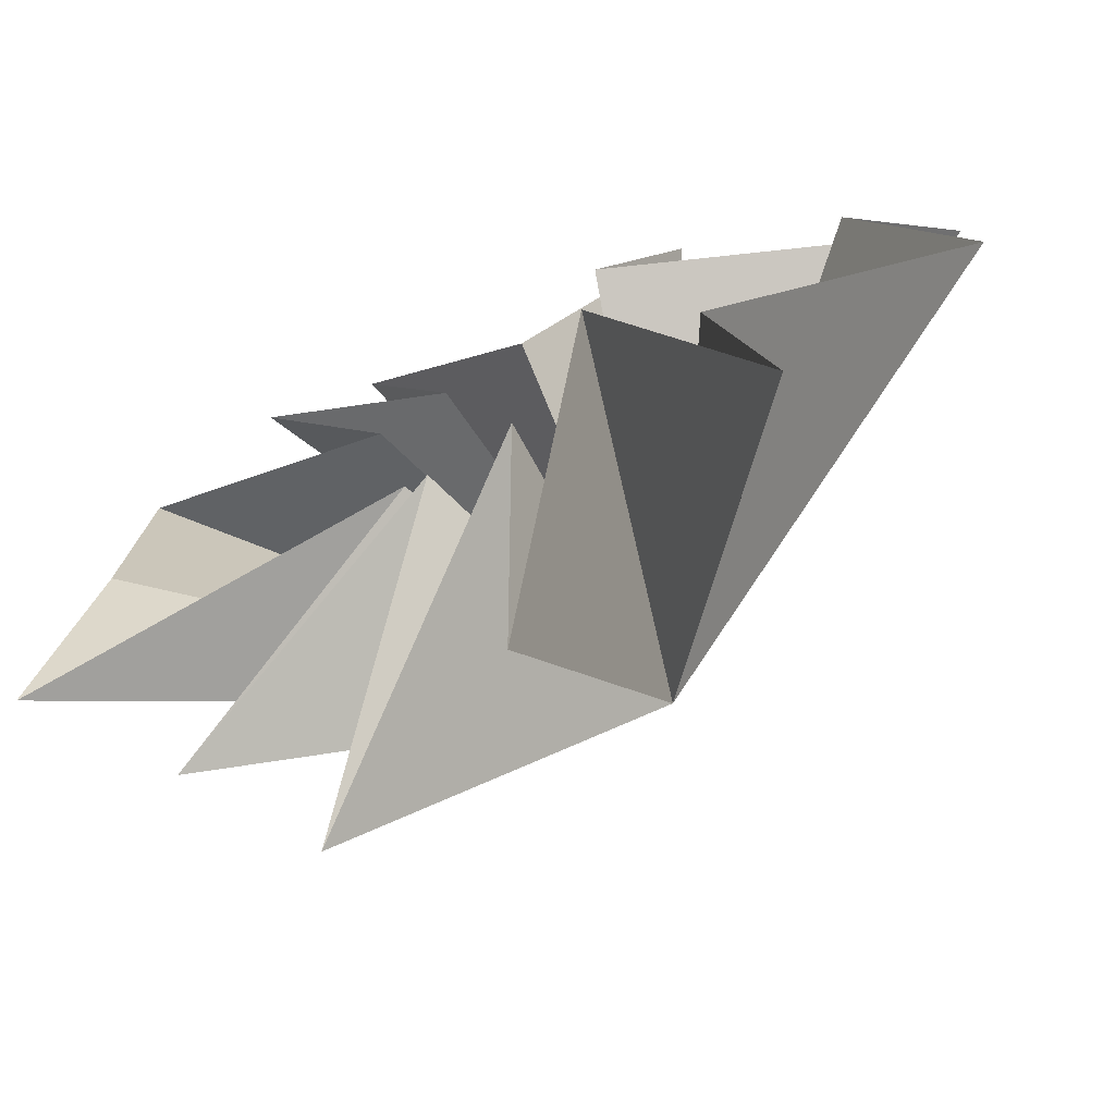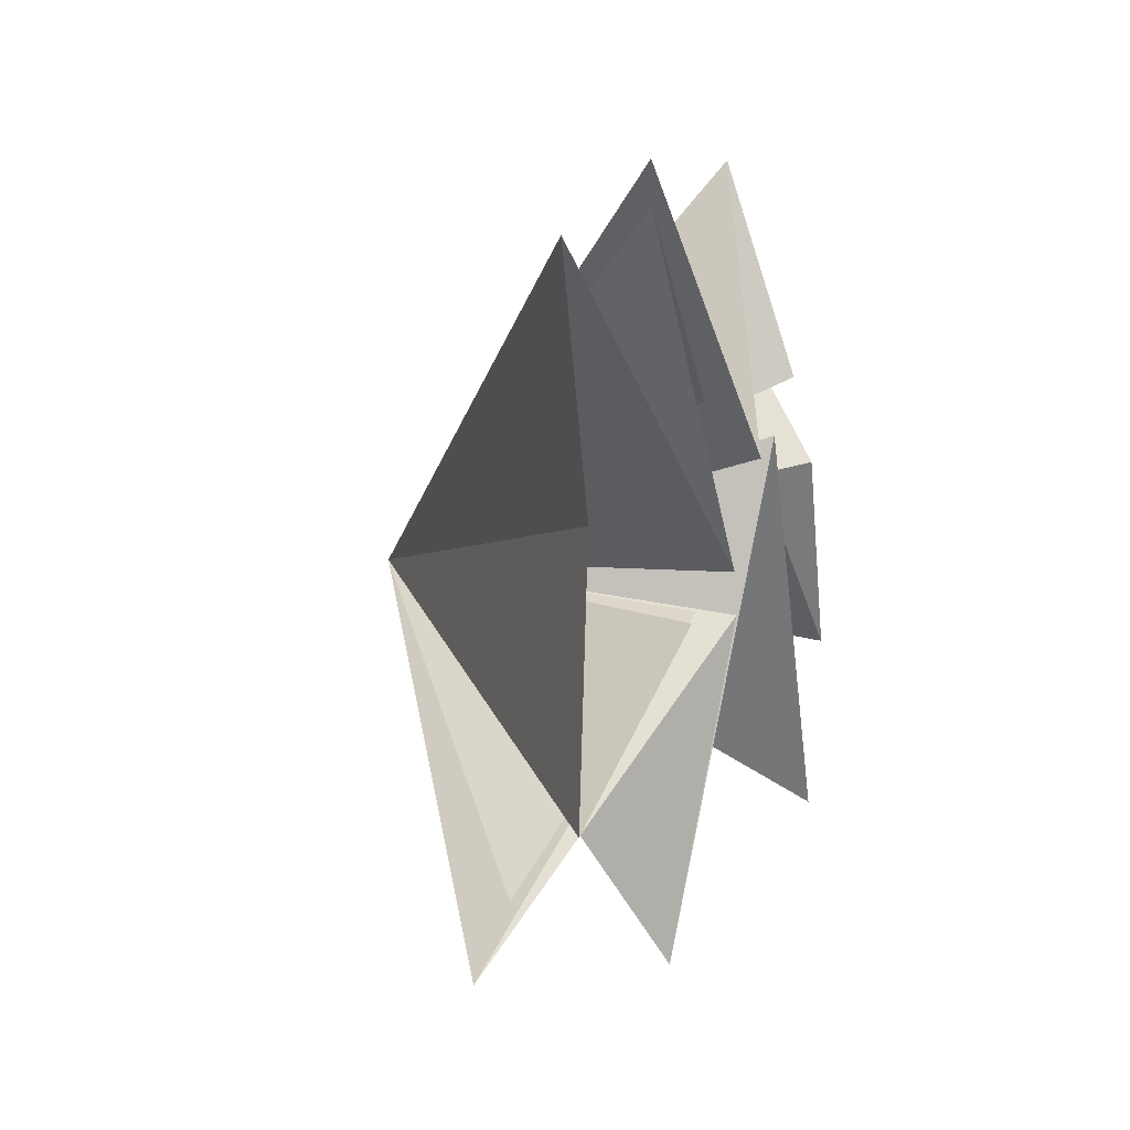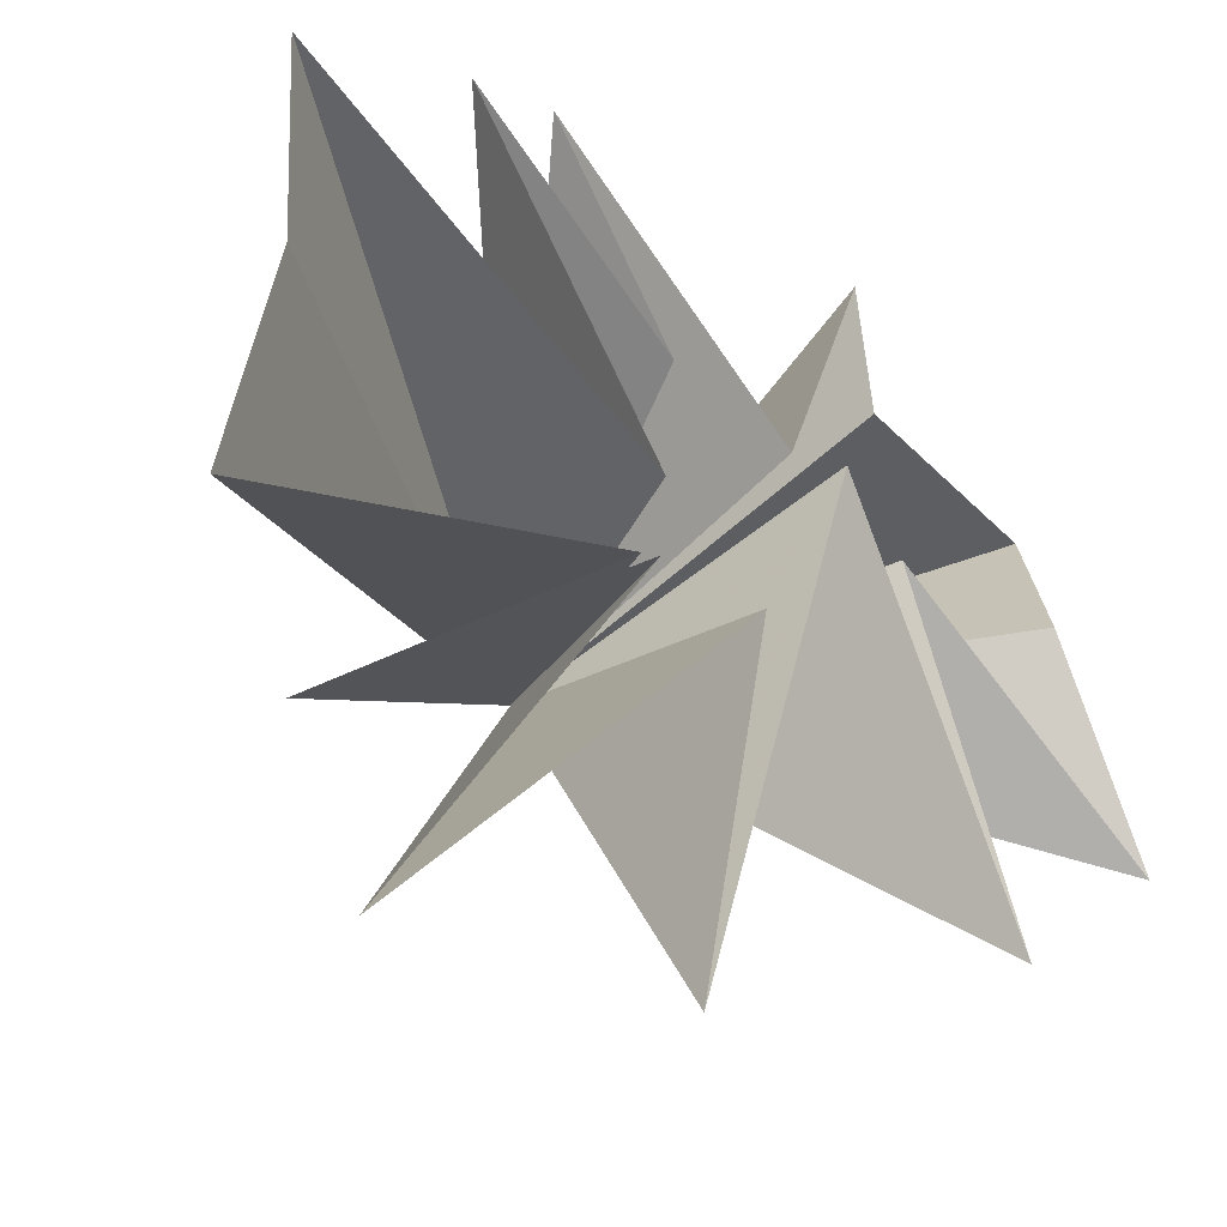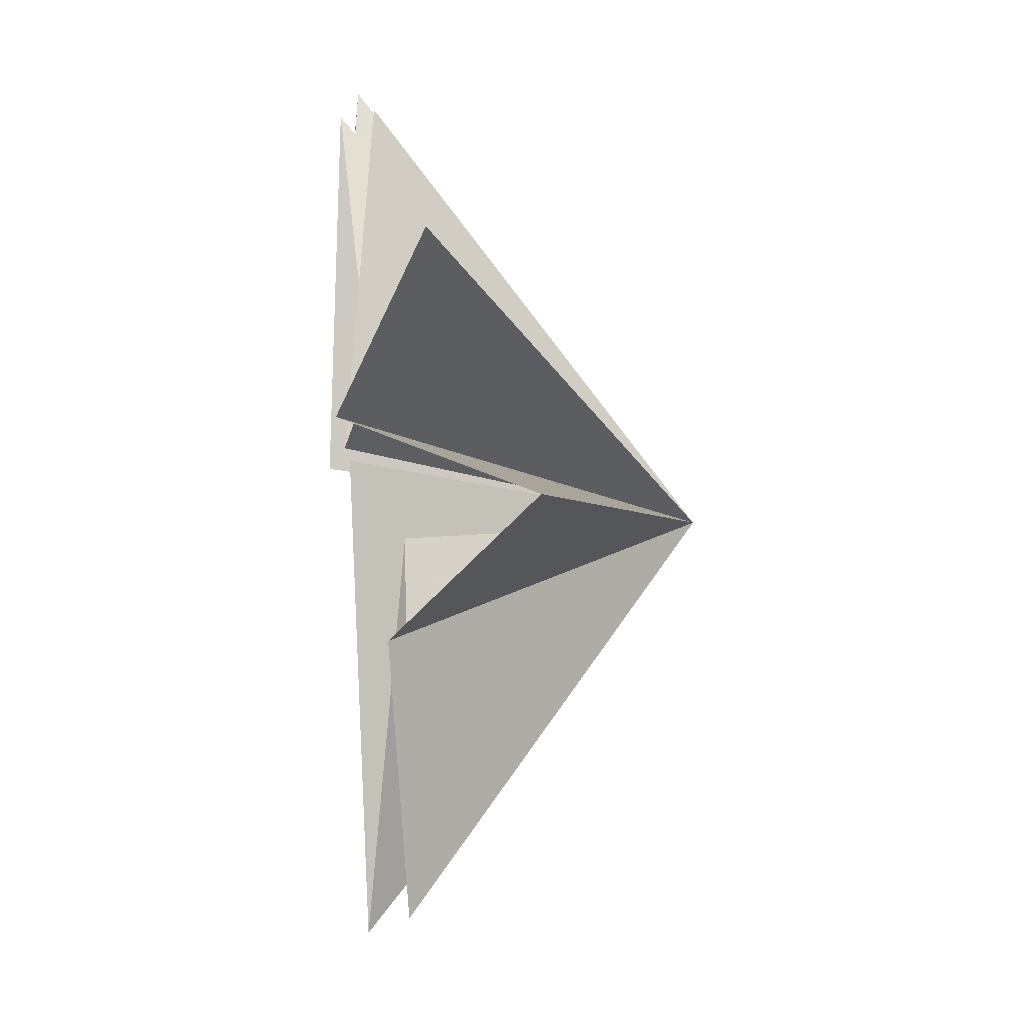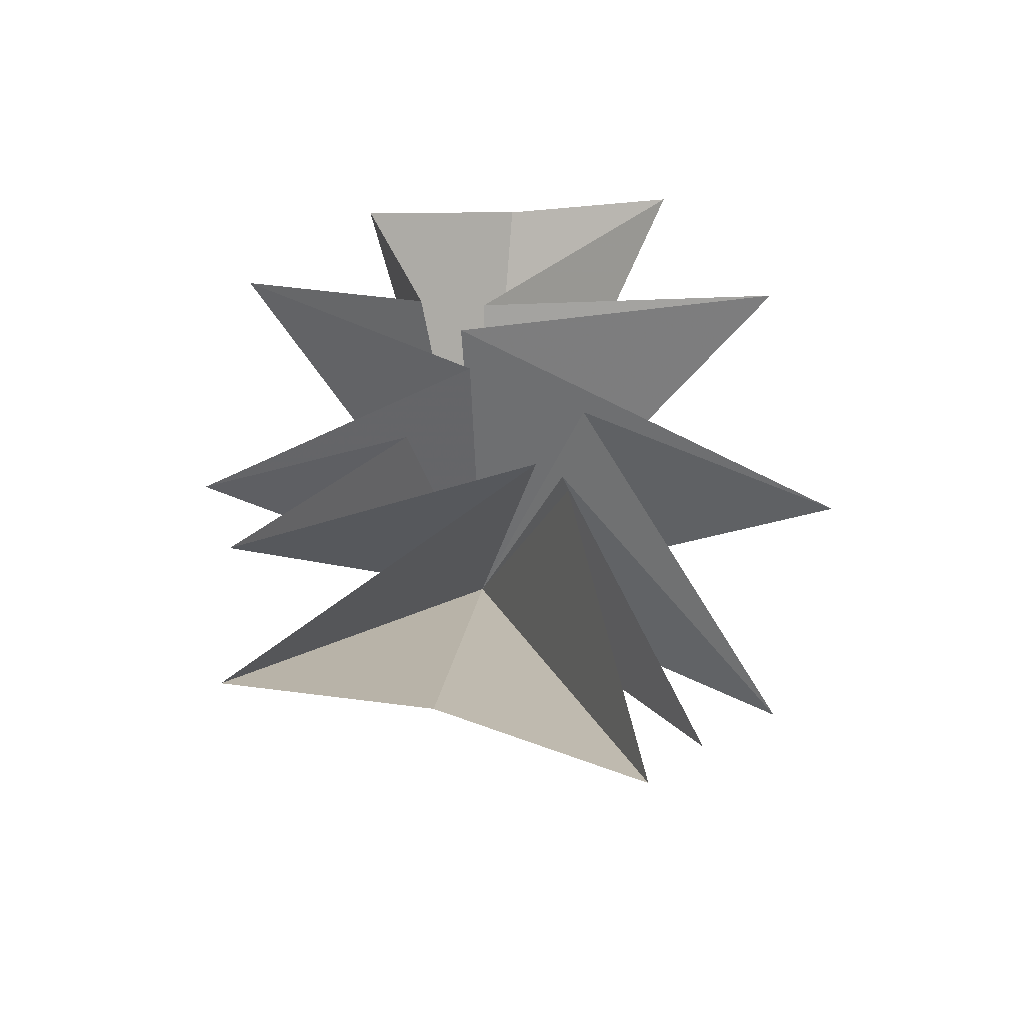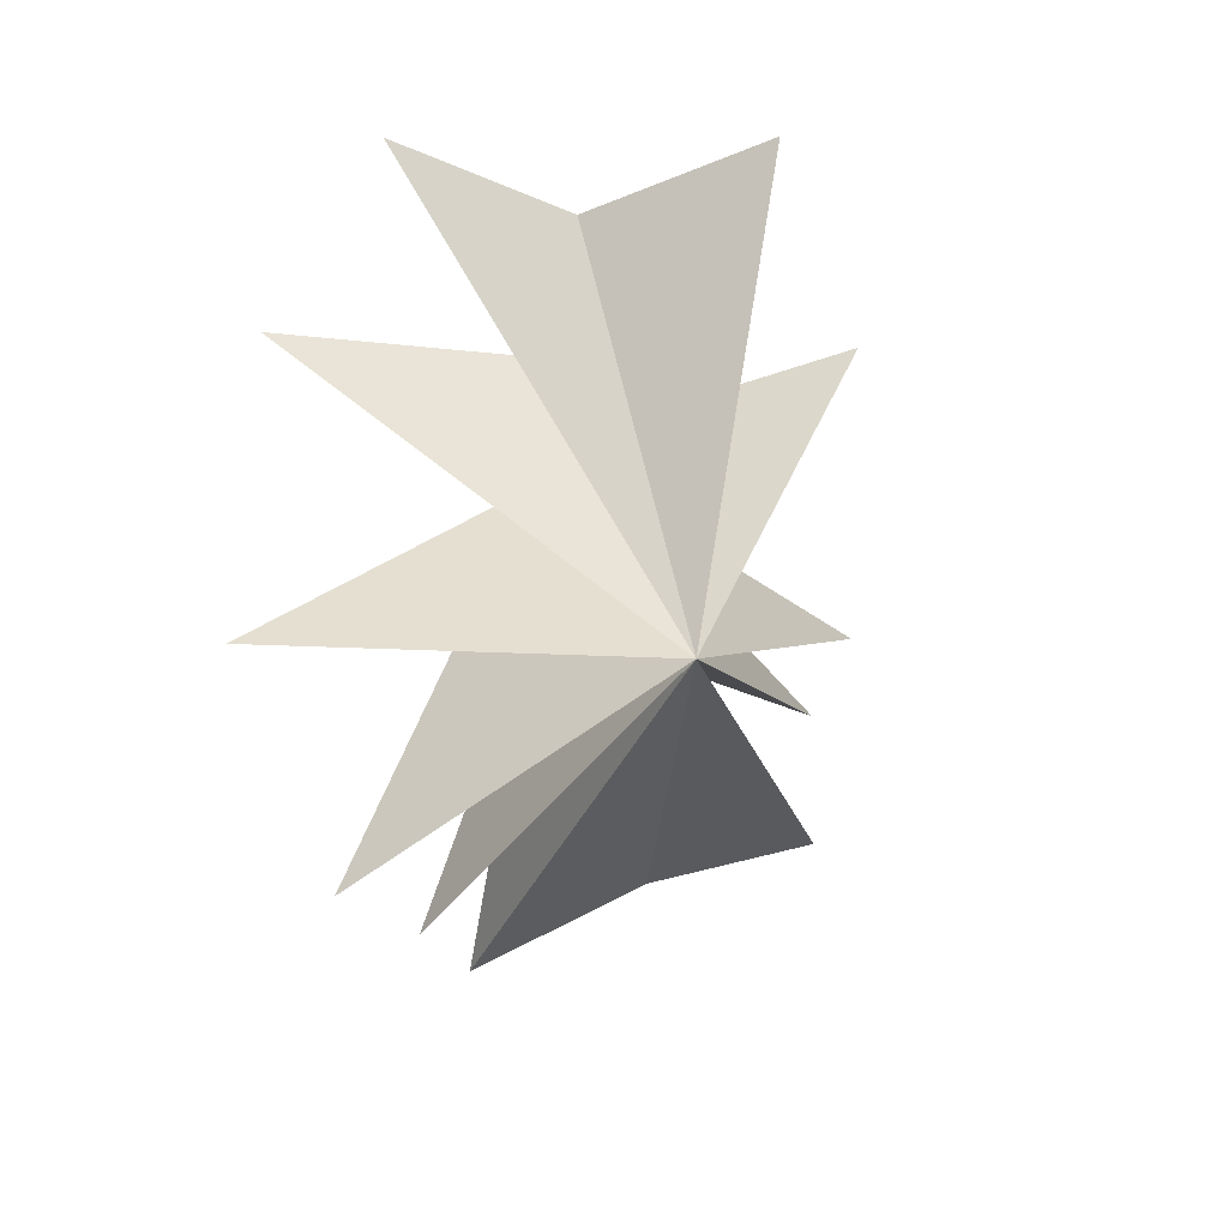
<metadata>
{"format":"obj","ext":"obj","renderer":"f3d","projection":"perspective","resolution":1024,"background":"white","views":[{"elev":-65.7,"azim":-61.2,"up":"+Y"},{"elev":11.8,"azim":-163.5,"up":"+Y"},{"elev":-27.2,"azim":-127.9,"up":"+Y"},{"elev":22.5,"azim":-7.1,"up":"+Y"},{"elev":-41.8,"azim":-105.5,"up":"+Z"},{"elev":23.6,"azim":61.1,"up":"+Z"}]}
</metadata>
<code>
v 0.06201 1.658 -8.006
v -0.1011 -2.347 -9.002
v -0.6241 2.366 2.018
v 0.1171 -1.025 -1.932
v 0.8132 5.865 3.099
v 1.592 -4.151 -6.708
v -0.417 1.225 0.4966
v 0.1574 -0.9218 -1.536
v 2.849 -6.312 -4.635
v 0.4687 6.241 -3.296
v -0.1141 -1.338 0.1855
v 0.1034 2.398 -1.307
v 0.8384 -7.294 -0.3048
v -0.03248 5.679 -5.152
v -0.3942 1.43 1.625
v -0.5786 -0.1385 -2.037
v -0.4647 -5.825 4.792
v 0.4707 5.494 -7.9
v 0.3724 0.7306 3.427
v -0.01745 -3.572 8.029
v -0.1256 0.2275 6.196
v 2.015 3.159 7.726
v 5.851 -0.717 -0.03968
f 12 10 23
f 23 10 7
f 23 7 5
f 23 5 3
f 23 3 22
f 23 22 21
f 23 21 20
f 23 20 19
f 23 19 17
f 23 17 15
f 23 15 13
f 23 13 11
f 23 11 9
f 23 9 8
f 23 8 6
f 23 6 4
f 23 4 2
f 23 2 1
f 23 1 18
f 23 18 16
f 23 16 14
f 23 14 12

</code>
